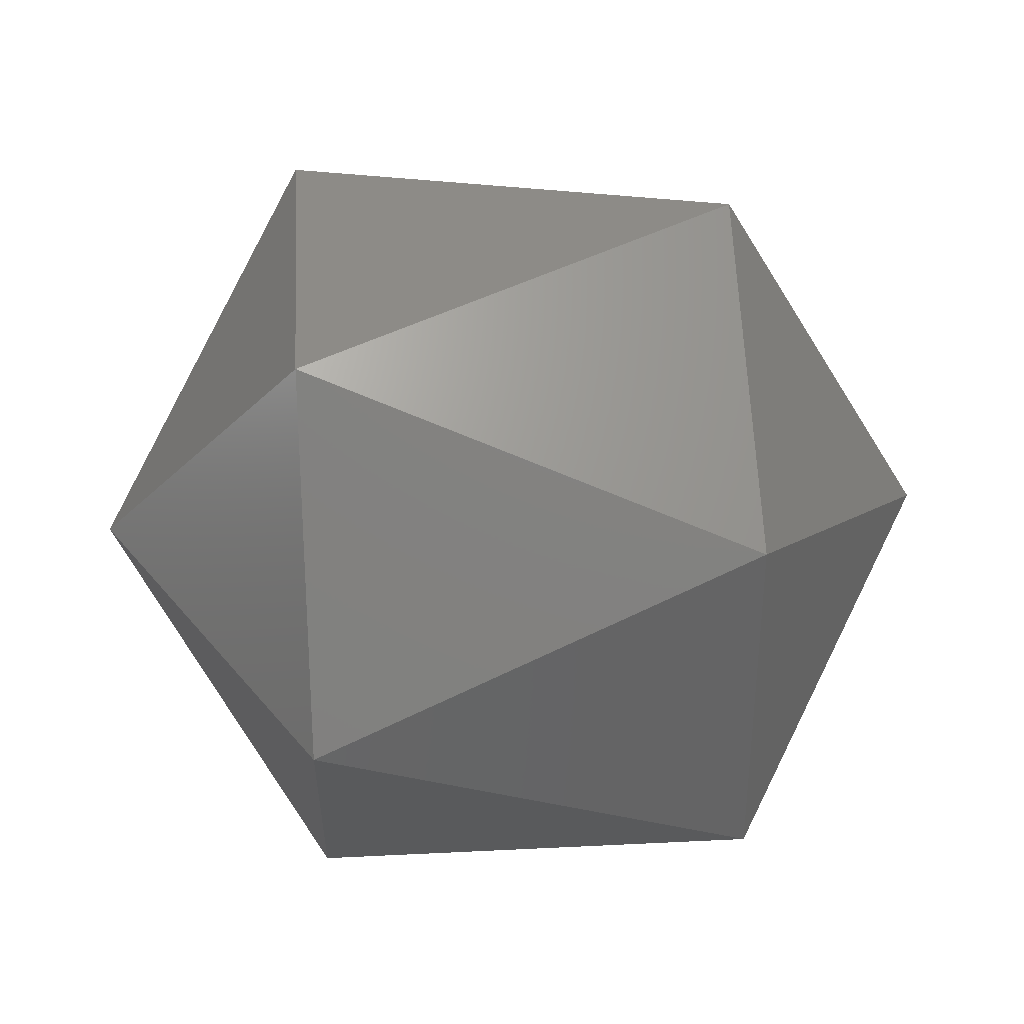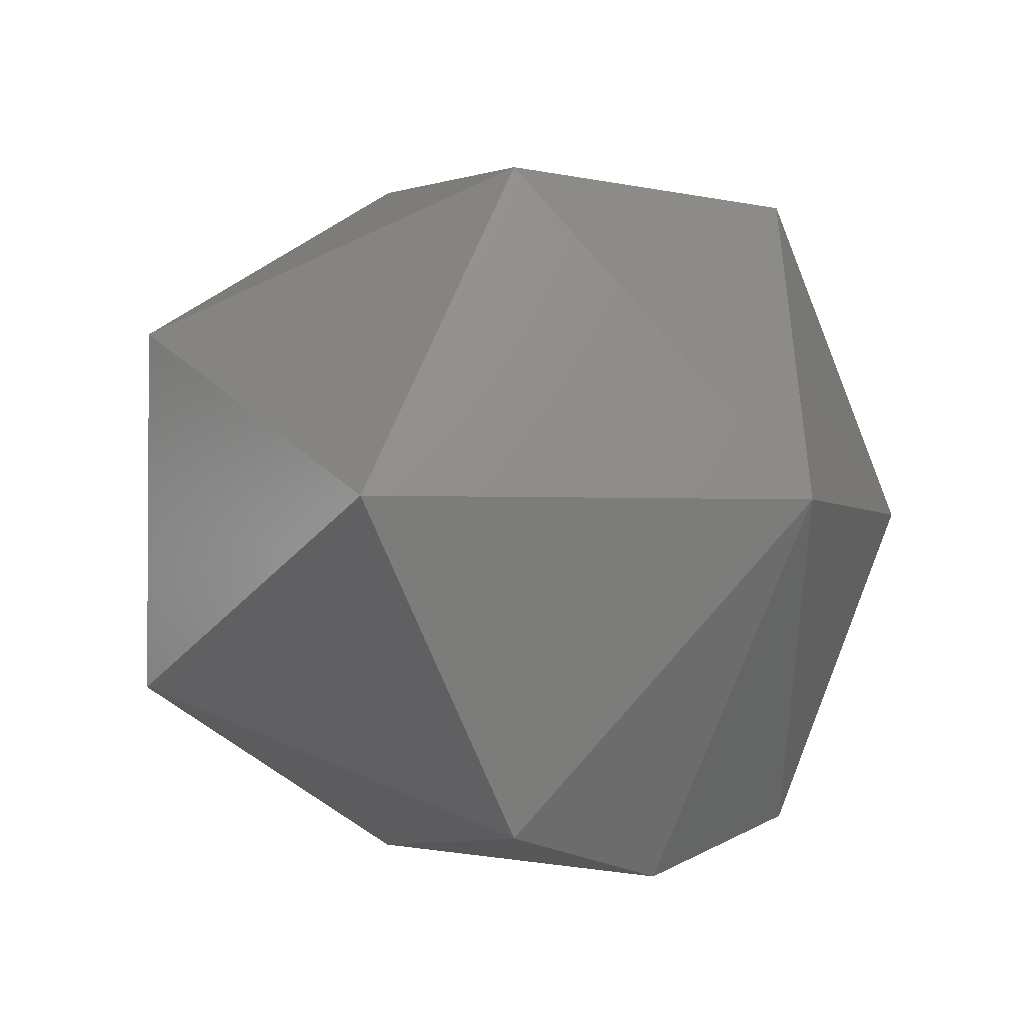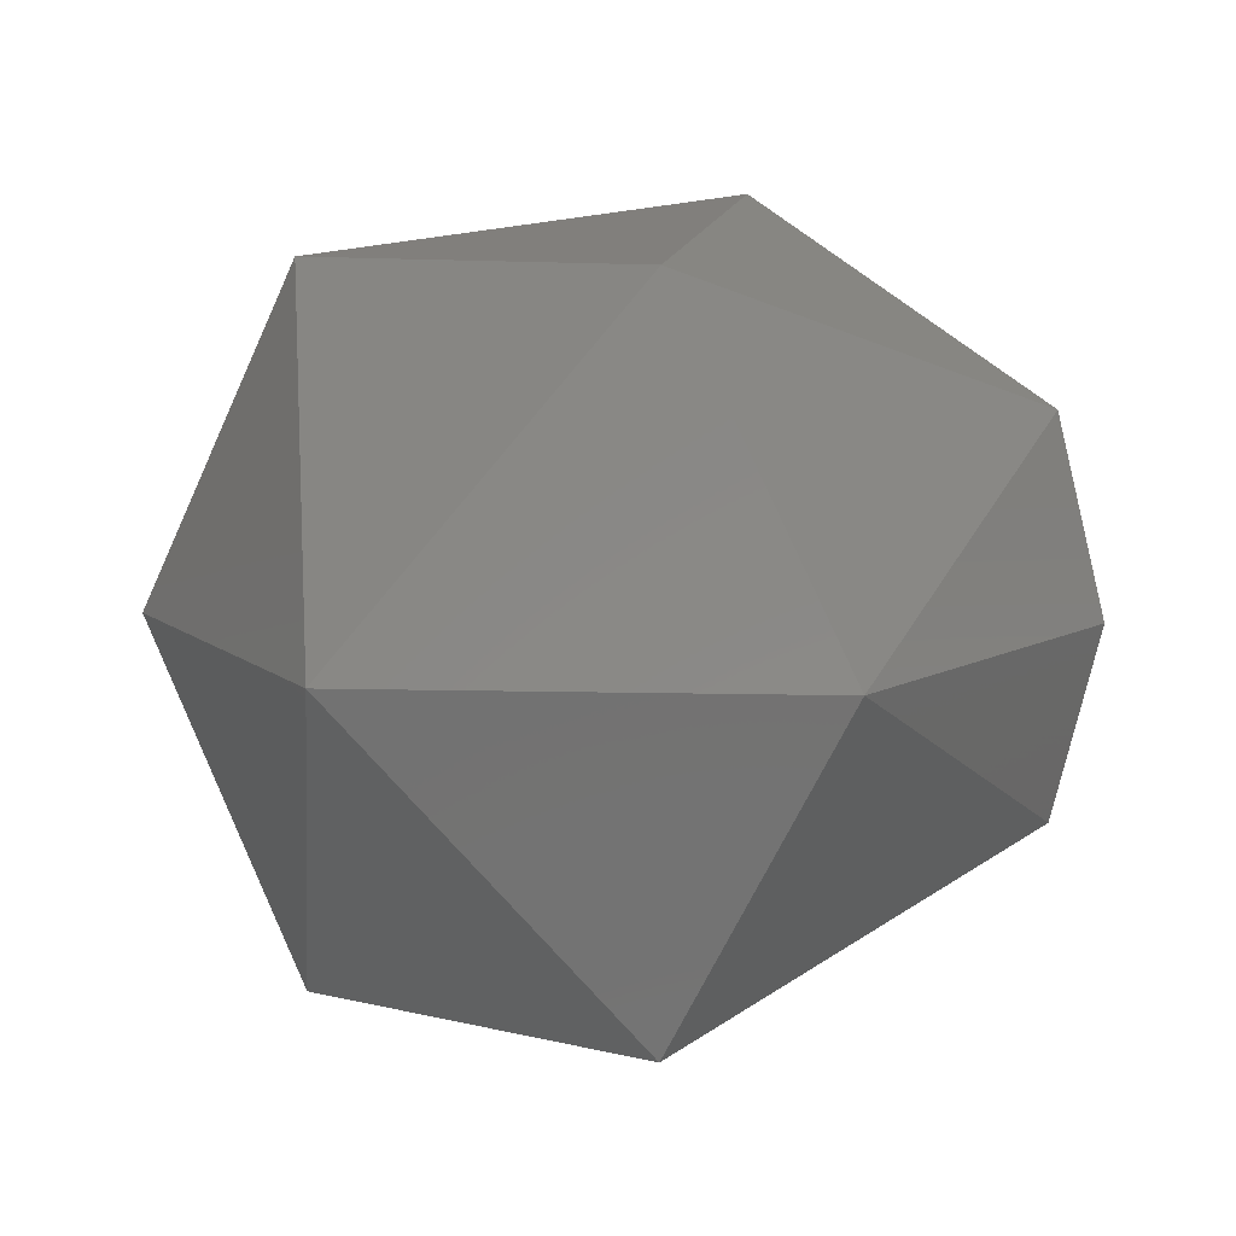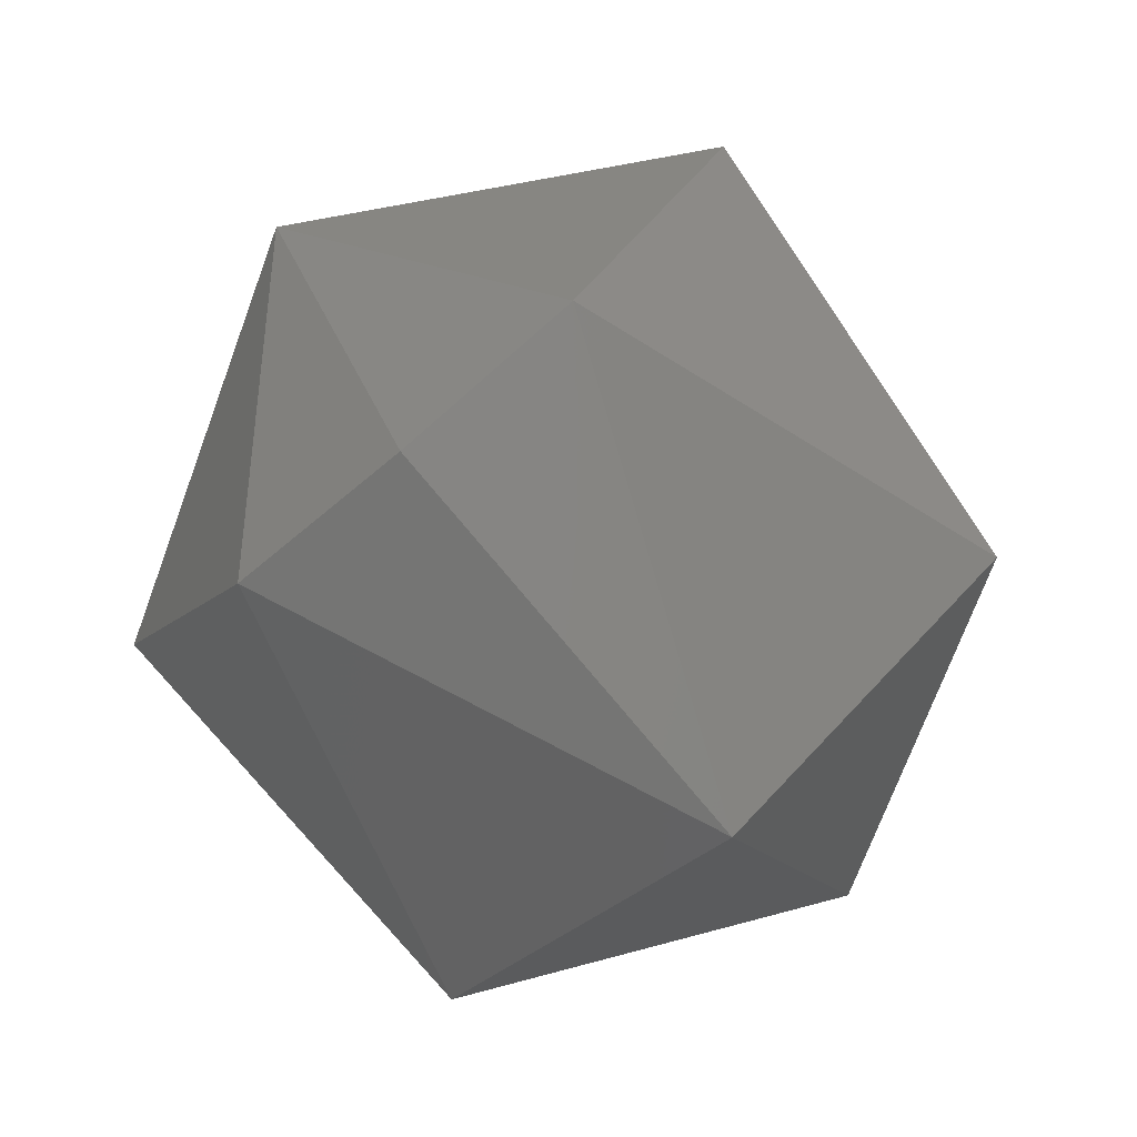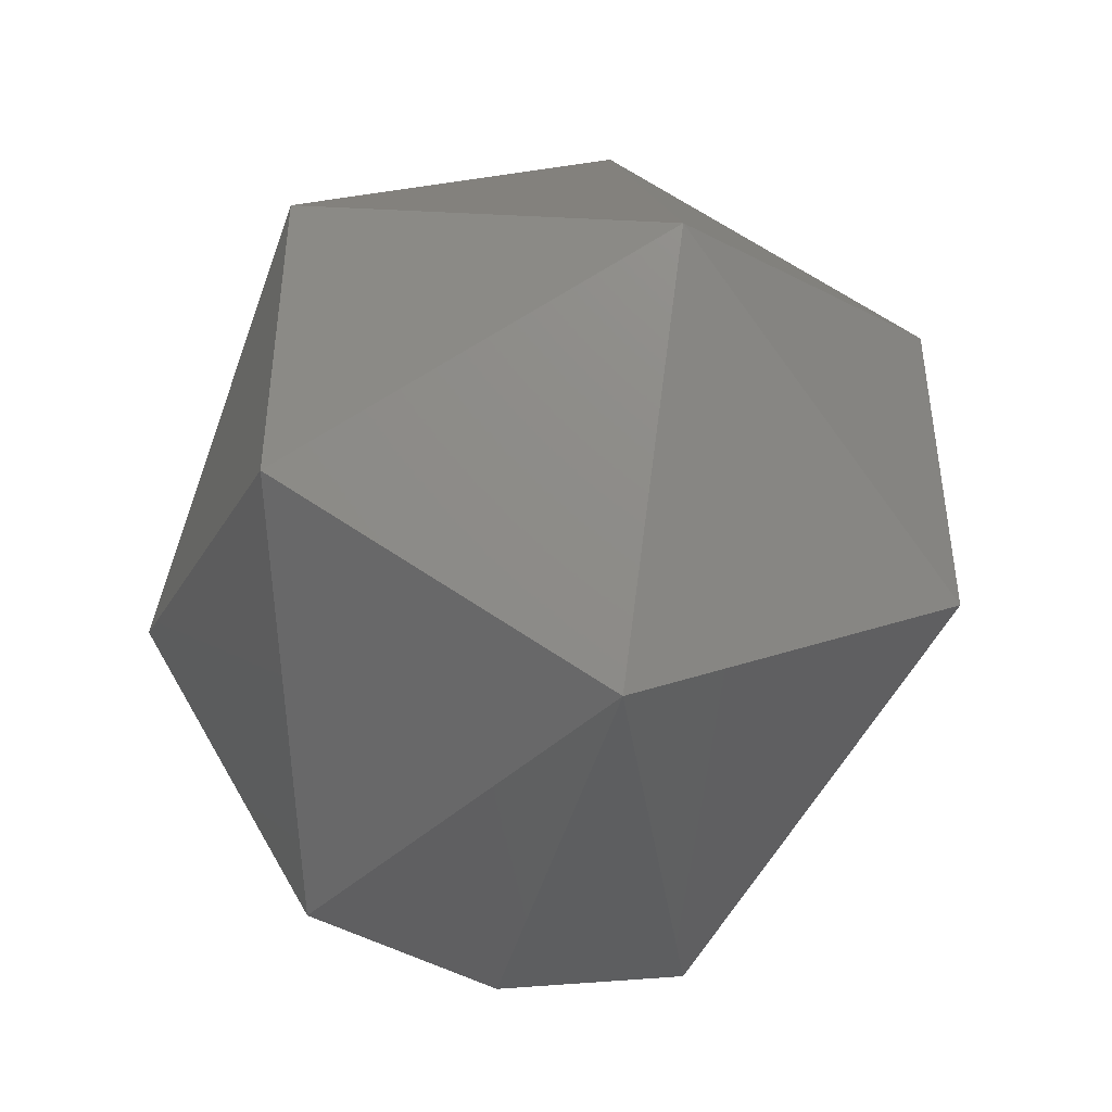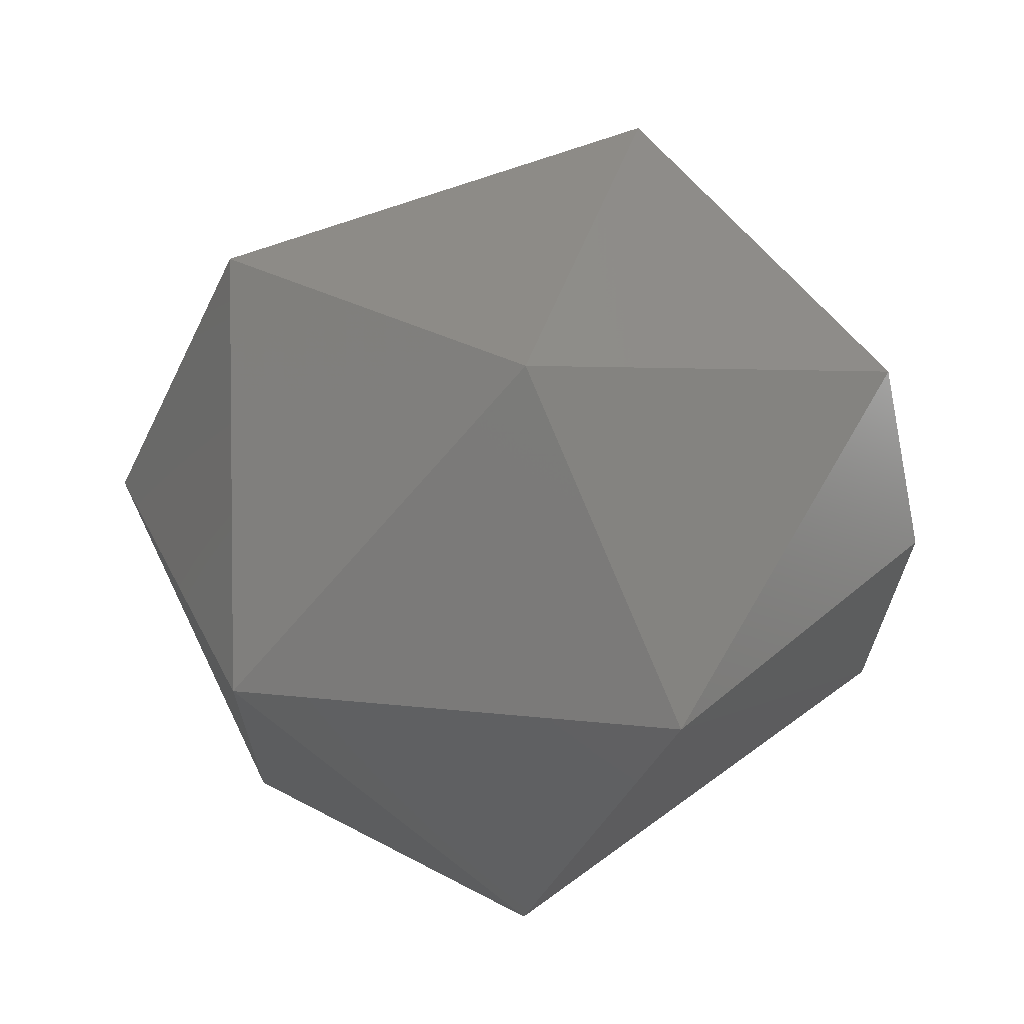
<metadata>
{"format":"stl","ext":"stl","renderer":"f3d","projection":"perspective","resolution":1024,"background":"white","views":[{"elev":37.6,"azim":176.0,"up":"+Y"},{"elev":-2.1,"azim":48.7,"up":"+Y"},{"elev":8.8,"azim":-55.9,"up":"+Z"},{"elev":-79.9,"azim":130.1,"up":"+Y"},{"elev":-44.9,"azim":-105.1,"up":"+Y"},{"elev":30.6,"azim":-51.6,"up":"+Z"}]}
</metadata>
<code>
# stl→obj: 15 verts, 28 faces
v -0.2025 -0.246 0.8554
v -0.2045 -0.2462 0.8546
v -0.2025 -0.2462 0.8546
v -0.2015 -0.2445 0.8546
v -0.2025 -0.2445 0.8563
v -0.2025 -0.243 0.8554
v -0.2025 -0.243 0.8537
v -0.2045 -0.2454 0.8561
v -0.2055 -0.2445 0.8546
v -0.2025 -0.2445 0.8529
v -0.2045 -0.2436 0.8561
v -0.2025 -0.246 0.8537
v -0.2045 -0.2428 0.8546
v -0.2045 -0.2436 0.8531
v -0.2045 -0.2454 0.8531
f 1 2 3
f 1 3 4
f 5 1 4
f 6 5 4
f 7 4 4
f 7 6 4
f 8 9 2
f 8 1 5
f 8 2 1
f 10 7 4
f 11 5 6
f 11 8 5
f 11 9 8
f 12 3 2
f 12 4 3
f 12 10 4
f 13 9 9
f 13 11 6
f 13 6 7
f 13 9 11
f 14 7 10
f 14 9 13
f 14 13 7
f 15 2 9
f 15 9 14
f 15 12 2
f 15 10 12
f 15 14 10

</code>
